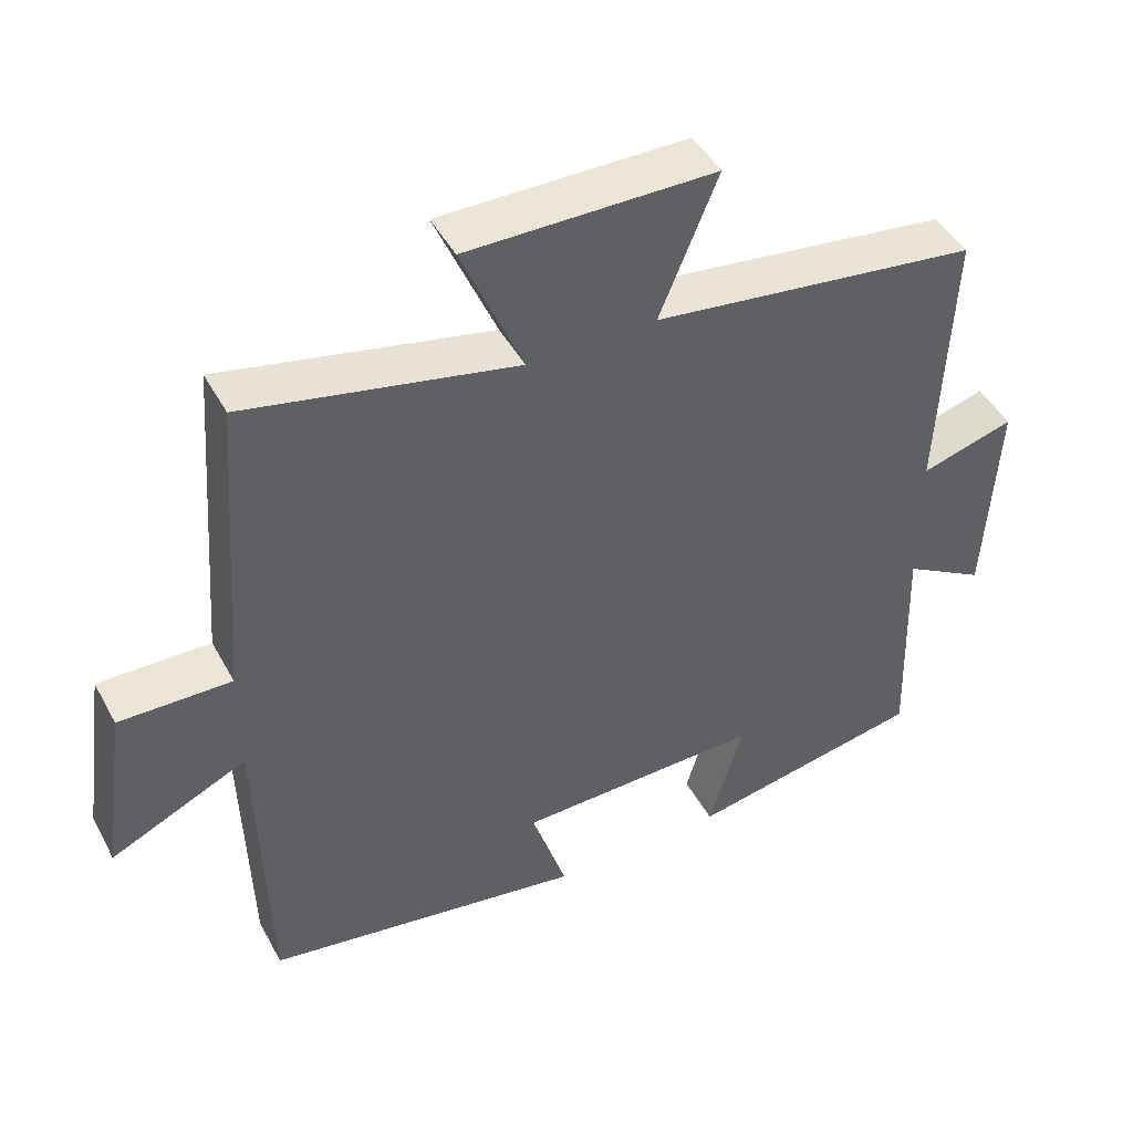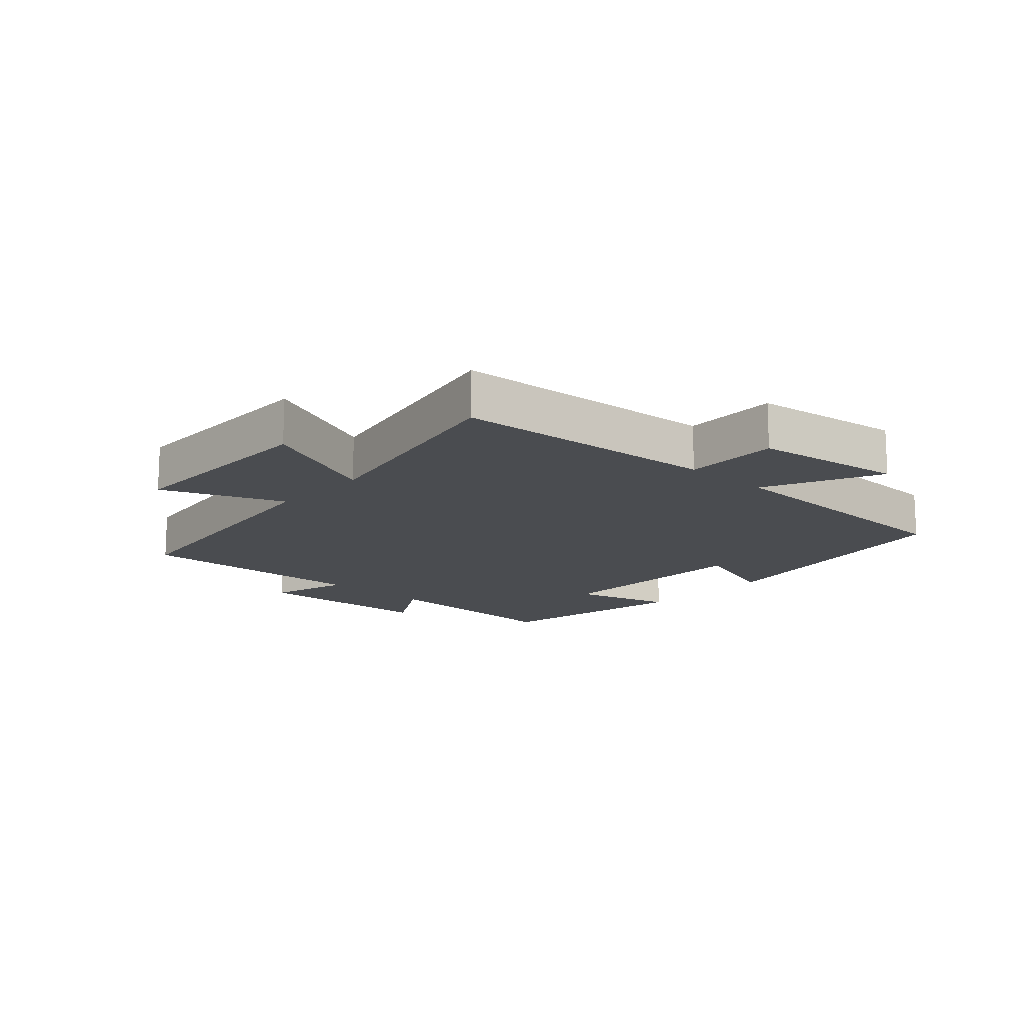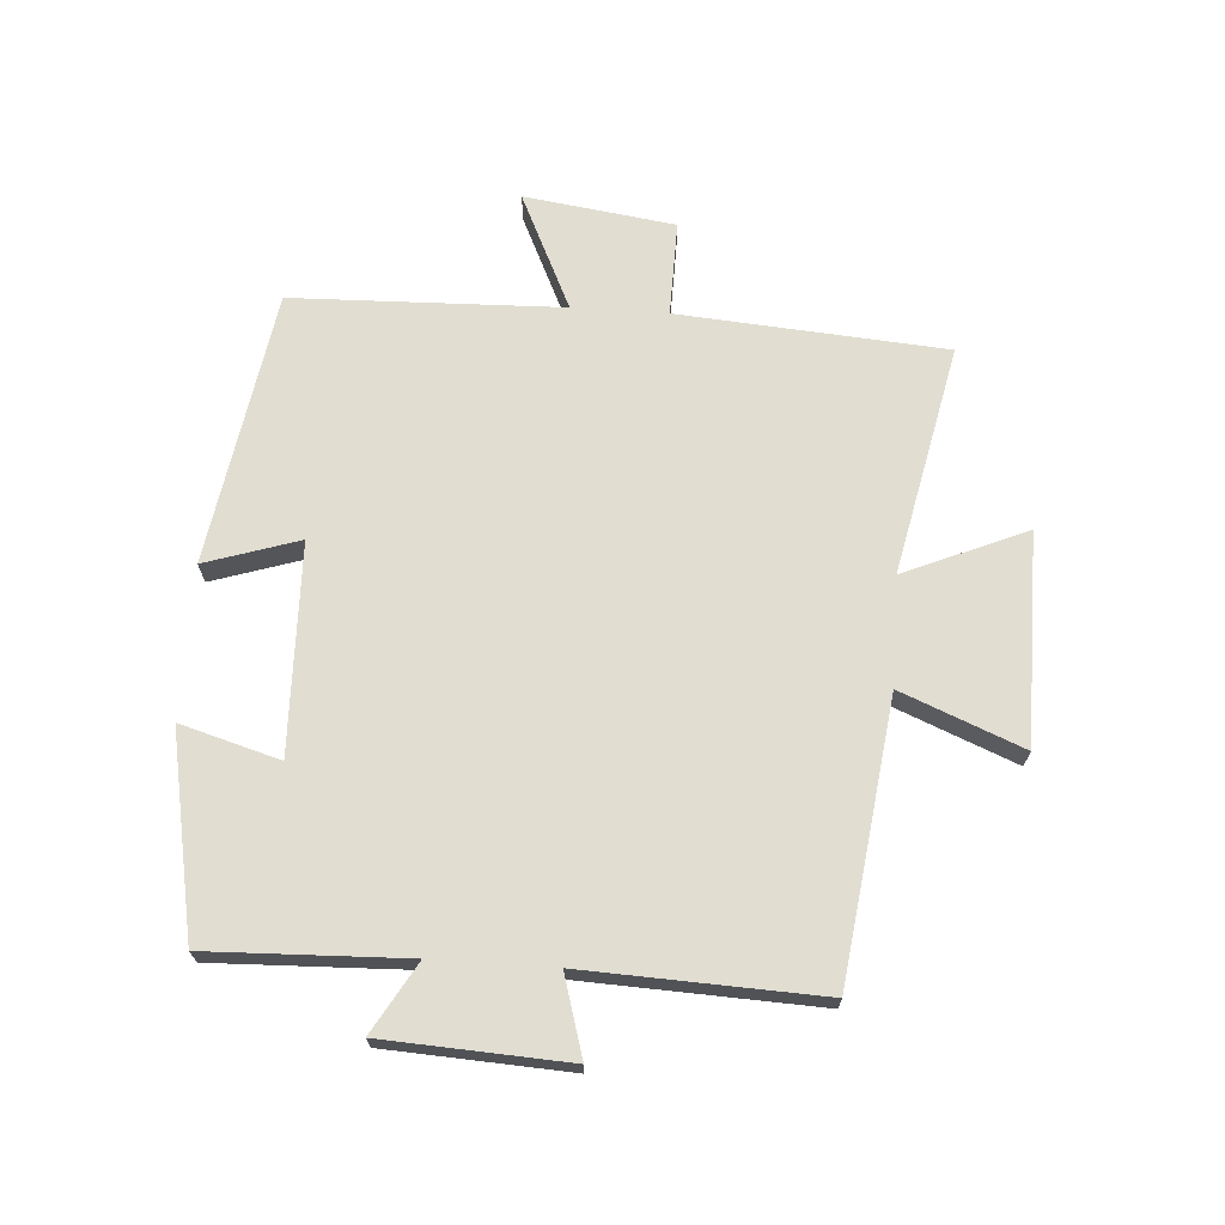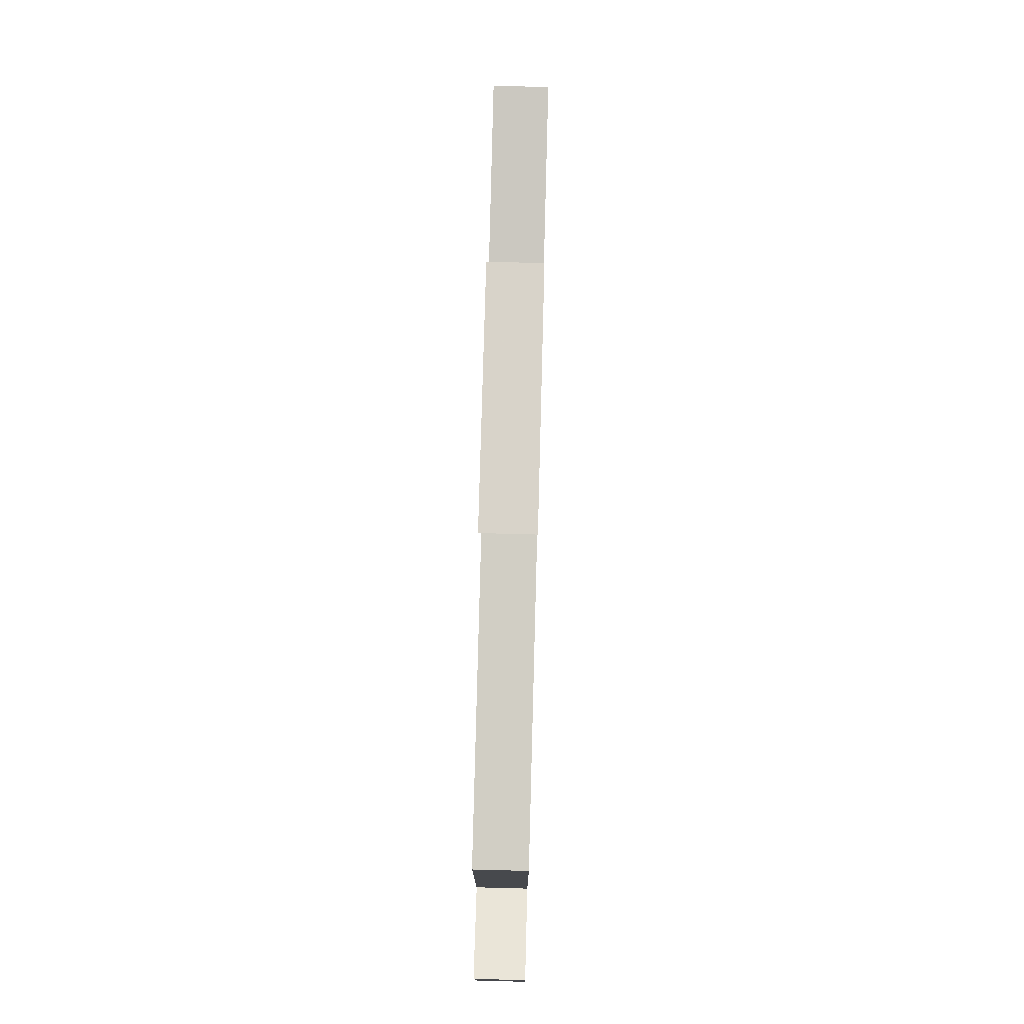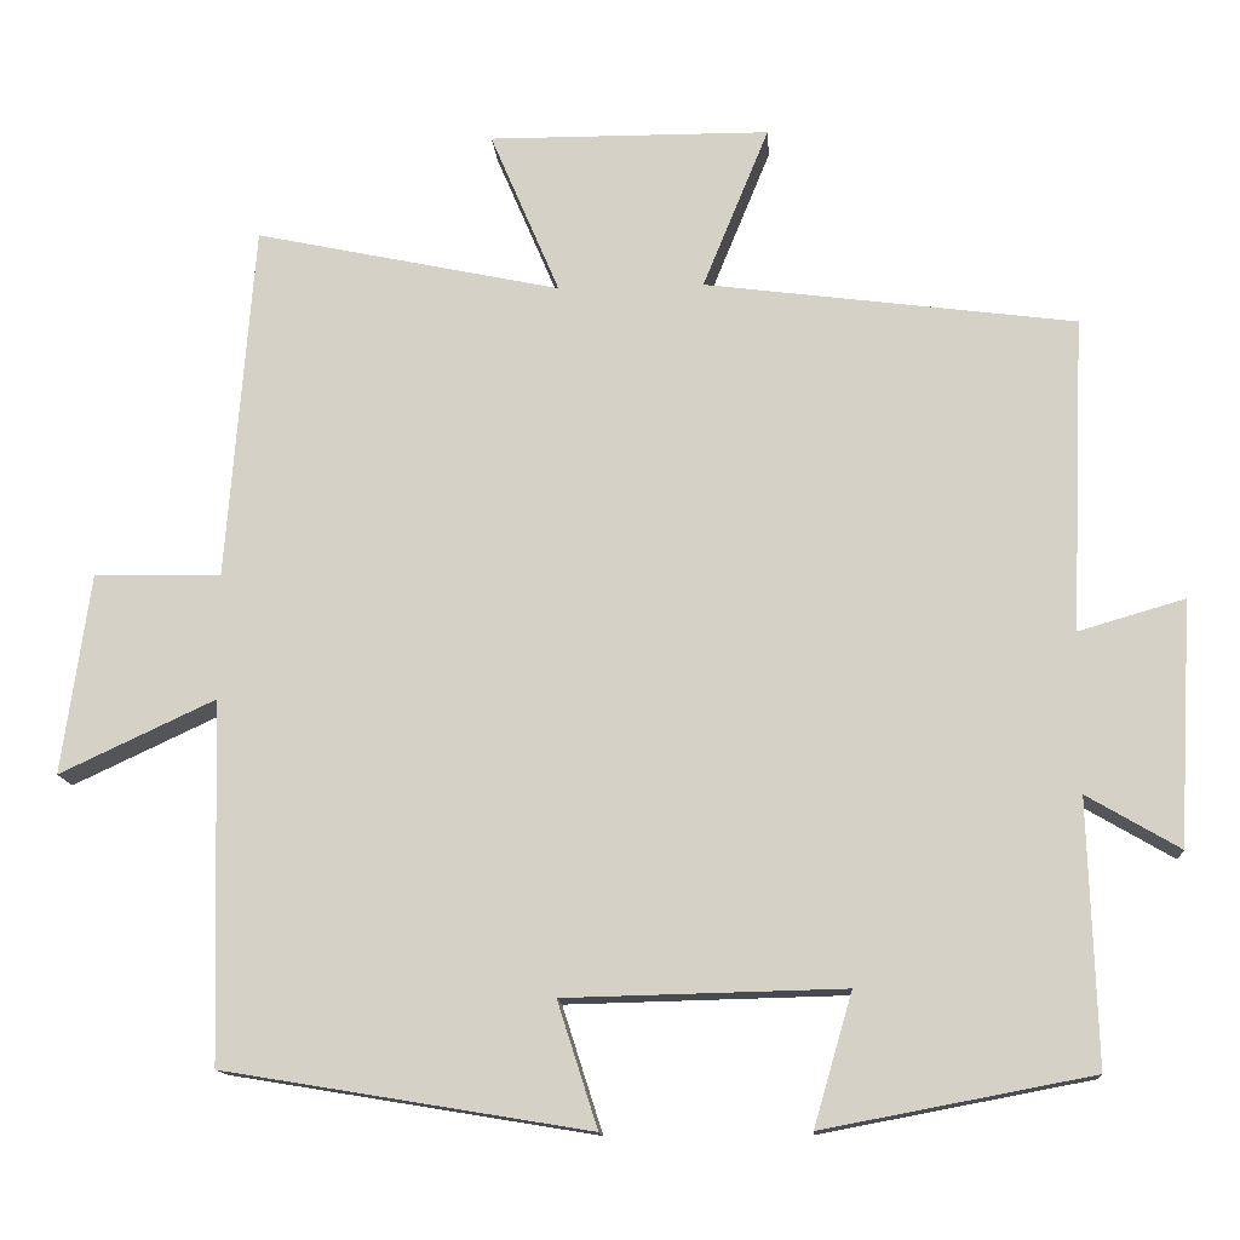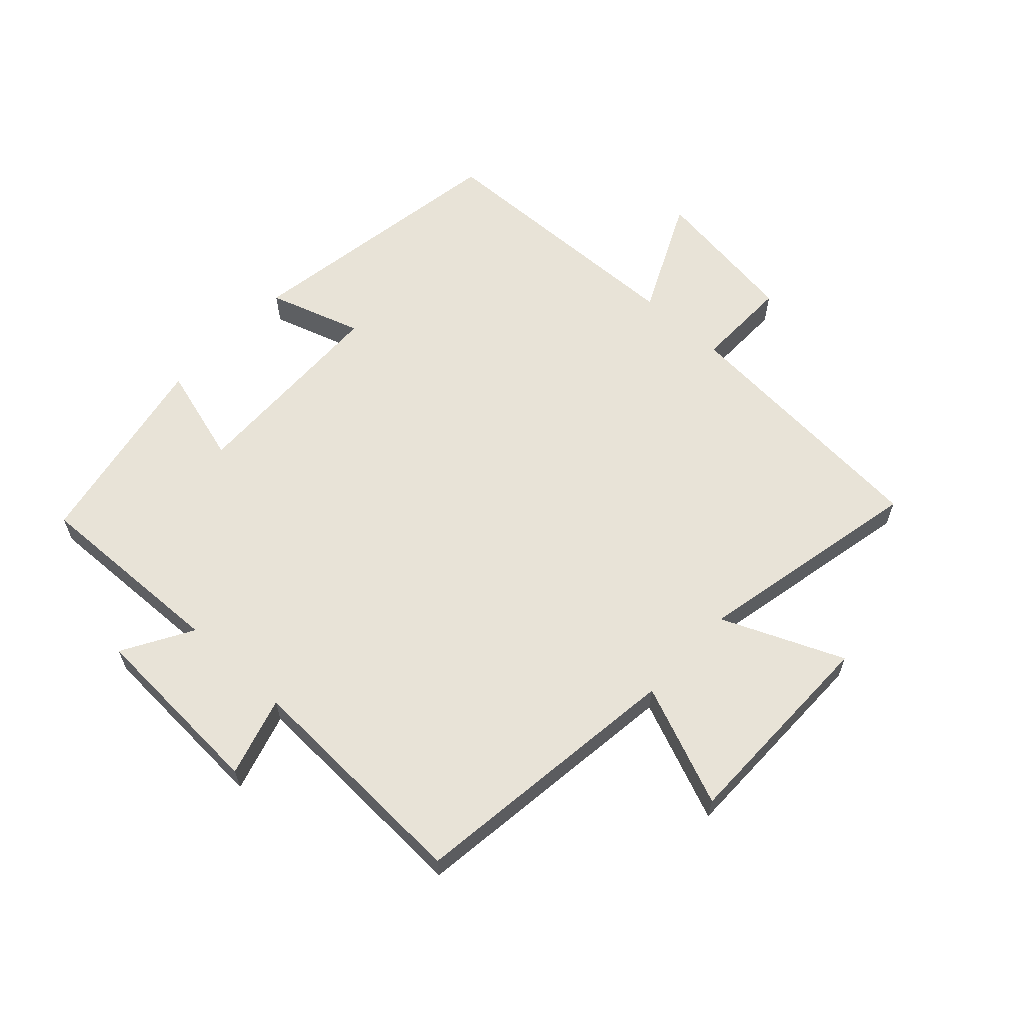
<metadata>
{"format":"obj","ext":"obj","renderer":"f3d","projection":"perspective","resolution":1024,"background":"white","views":[{"elev":45.8,"azim":152.8,"up":"+Z"},{"elev":-14.9,"azim":47.4,"up":"+Y"},{"elev":68.8,"azim":-86.2,"up":"+Y"},{"elev":75.4,"azim":-88.5,"up":"+Z"},{"elev":-13.6,"azim":-175.8,"up":"+Z"},{"elev":61.7,"azim":-47.4,"up":"+Y"}]}
</metadata>
<code>
v 0.467 0.07 0.578
v 0.5 0.07 0.152
v 0.652 0.07 0.155
v 0.686 0.07 -0.085
v 0.5 0.07 0.002
v 0.488 0.07 -0.428
v 0.051 0.07 -0.5
v 0.099 0.07 -0.35
v -0.235 0.07 -0.342
v -0.189 0.07 -0.5
v -0.51 0.07 -0.439
v -0.5 0.07 -0.124
v -0.611 0.07 -0.189
v -0.627 0.07 0.103
v -0.5 0.07 0.066
v -0.516 0.07 0.442
v -0.073 0.07 0.5
v -0.152 0.07 0.693
v 0.184 0.07 0.695
v 0.101 0.07 0.5
v 0.467 0 0.578
v 0.5 0 0.152
v 0.652 0 0.155
v 0.686 0 -0.085
v 0.5 0 0.002
v 0.488 0 -0.428
v 0.051 0 -0.5
v 0.099 0 -0.35
v -0.235 0 -0.342
v -0.189 0 -0.5
v -0.51 0 -0.439
v -0.5 0 -0.124
v -0.611 0 -0.189
v -0.627 0 0.103
v -0.5 0 0.066
v -0.516 0 0.442
v -0.073 0 0.5
v -0.152 0 0.693
v 0.184 0 0.695
v 0.101 0 0.5
f 17 18 19 20
f 15 16 17 20
f 15 20 1 2
f 12 13 14 15
f 12 15 2 3
f 9 10 11 12
f 8 9 12 3
f 5 6 7 8
f 5 8 3
f 3 4 5
f 40 39 38 37
f 40 37 36 35
f 22 21 40 35
f 35 34 33 32
f 23 22 35 32
f 32 31 30 29
f 23 32 29 28
f 28 27 26 25
f 23 28 25
f 25 24 23
f 1 21 22 2
f 2 22 23 3
f 3 23 24 4
f 4 24 25 5
f 5 25 26 6
f 6 26 27 7
f 7 27 28 8
f 8 28 29 9
f 9 29 30 10
f 10 30 31 11
f 11 31 32 12
f 12 32 33 13
f 13 33 34 14
f 14 34 35 15
f 15 35 36 16
f 16 36 37 17
f 17 37 38 18
f 18 38 39 19
f 19 39 40 20
f 20 40 21 1

</code>
